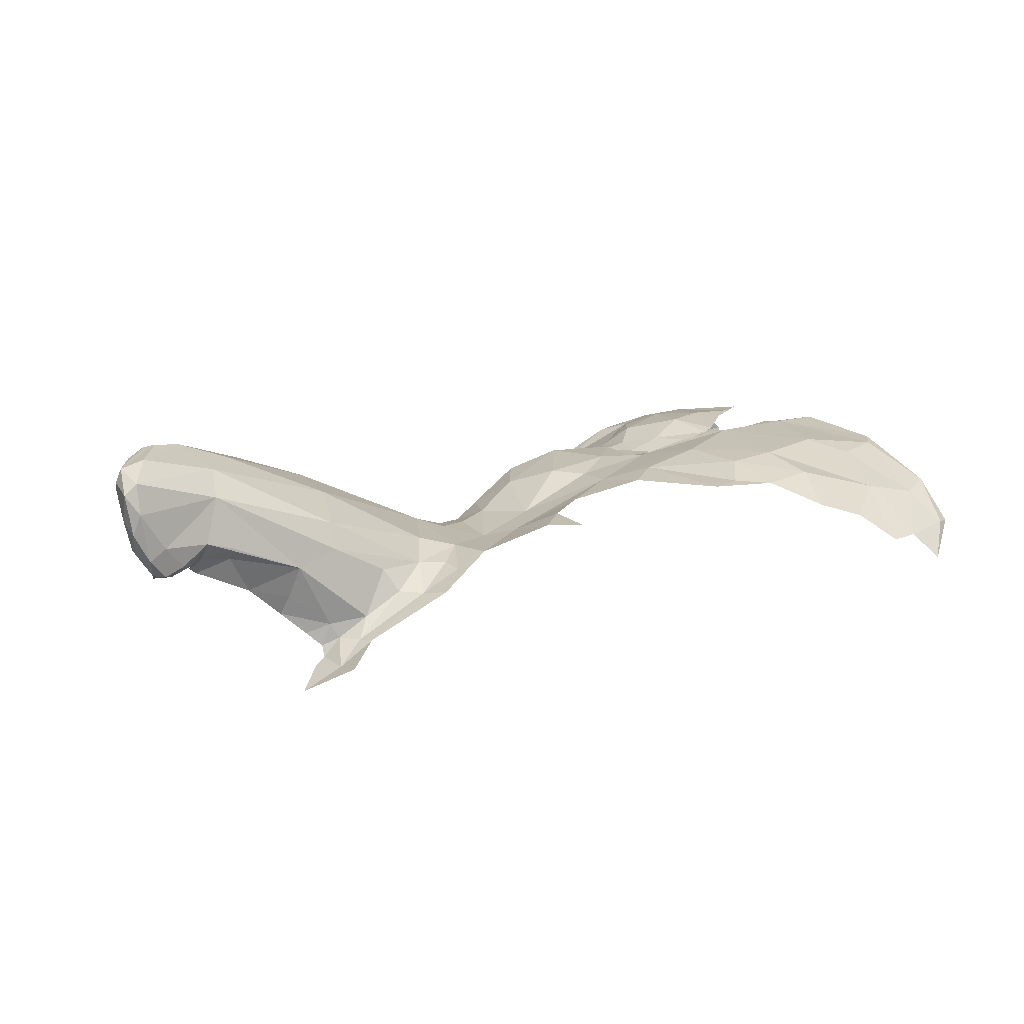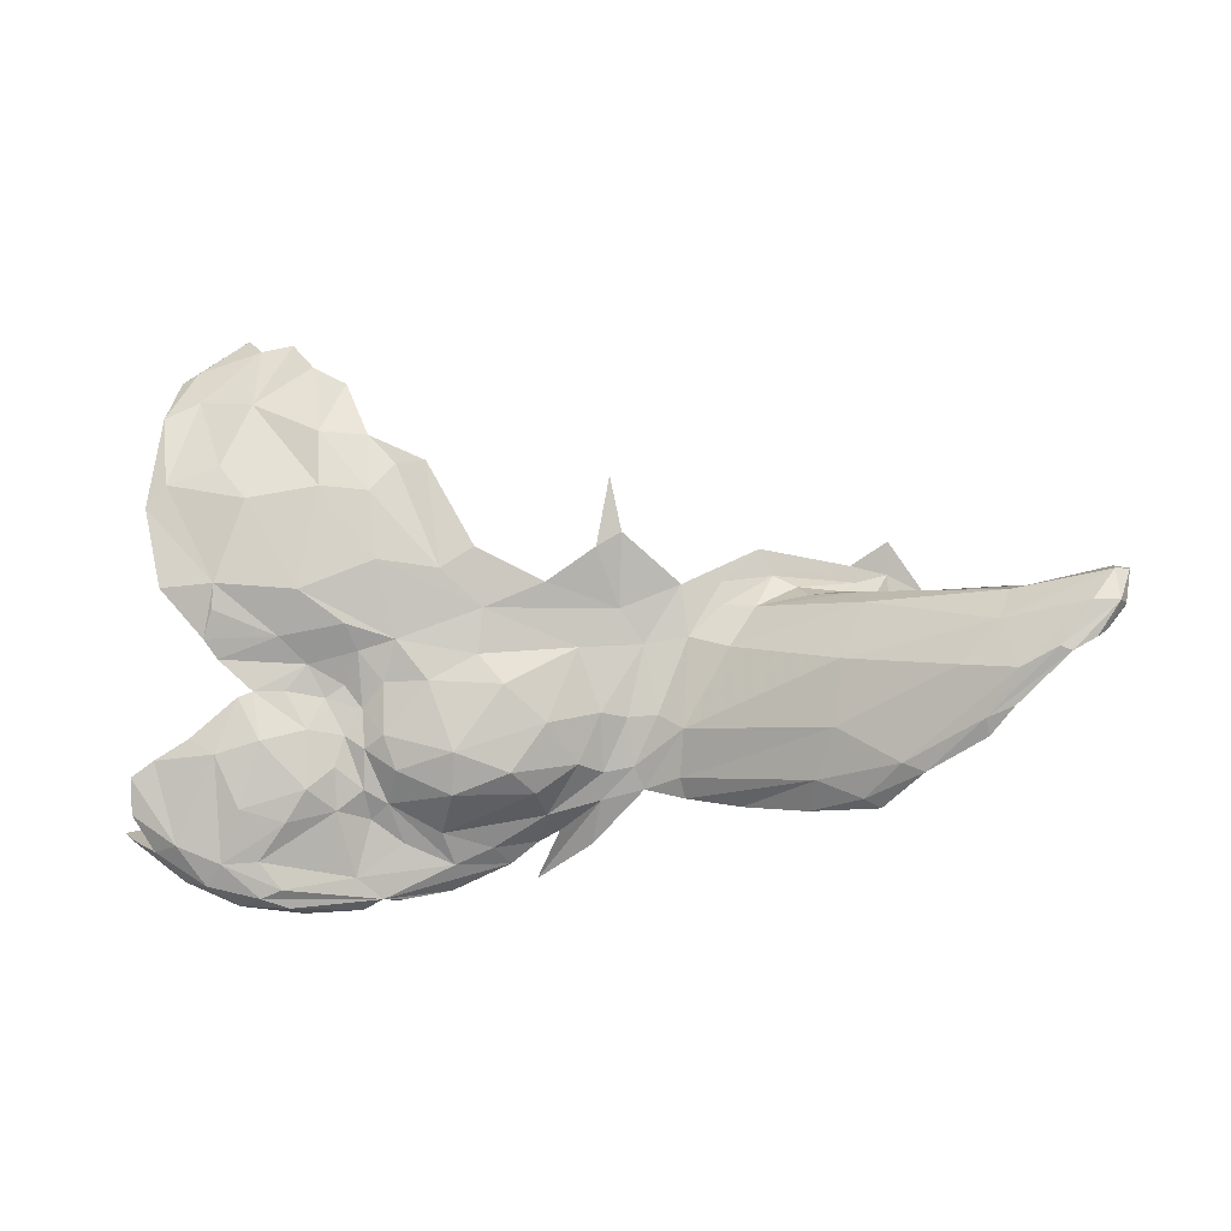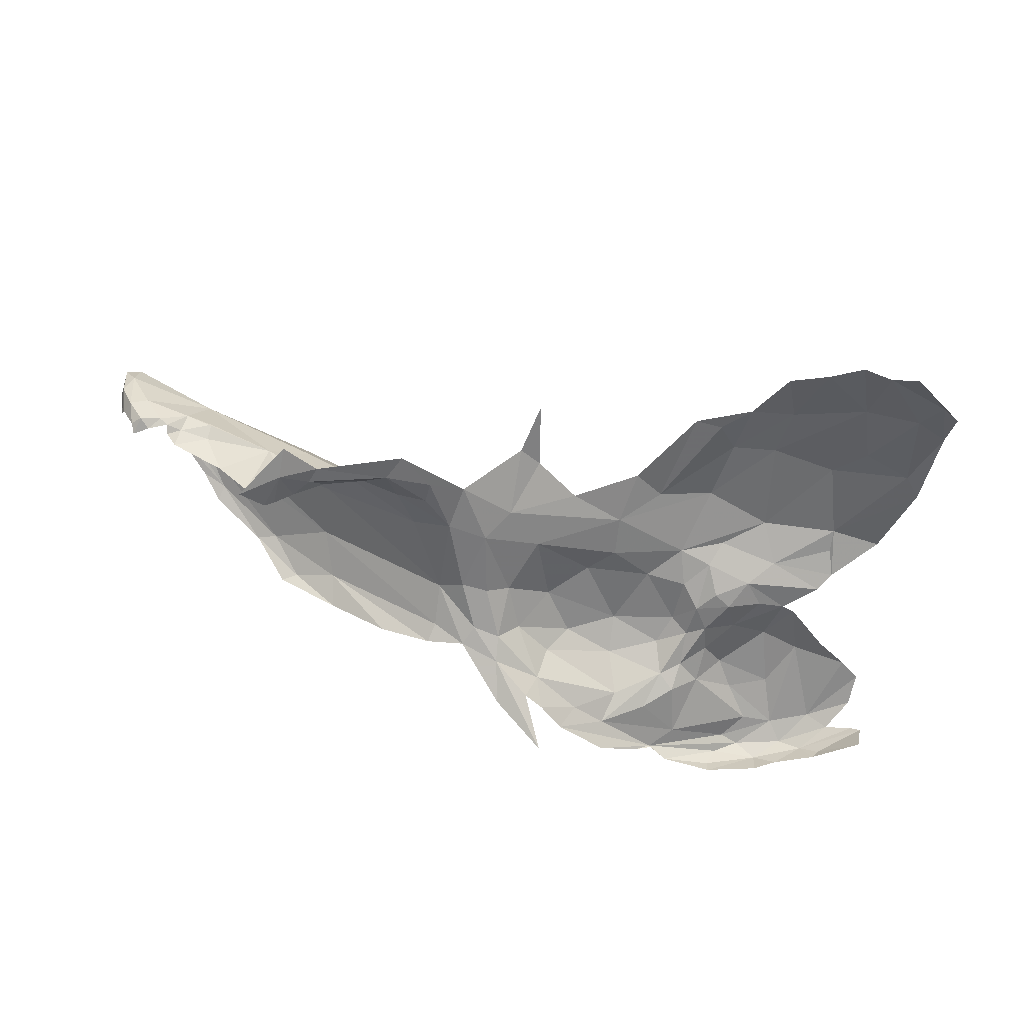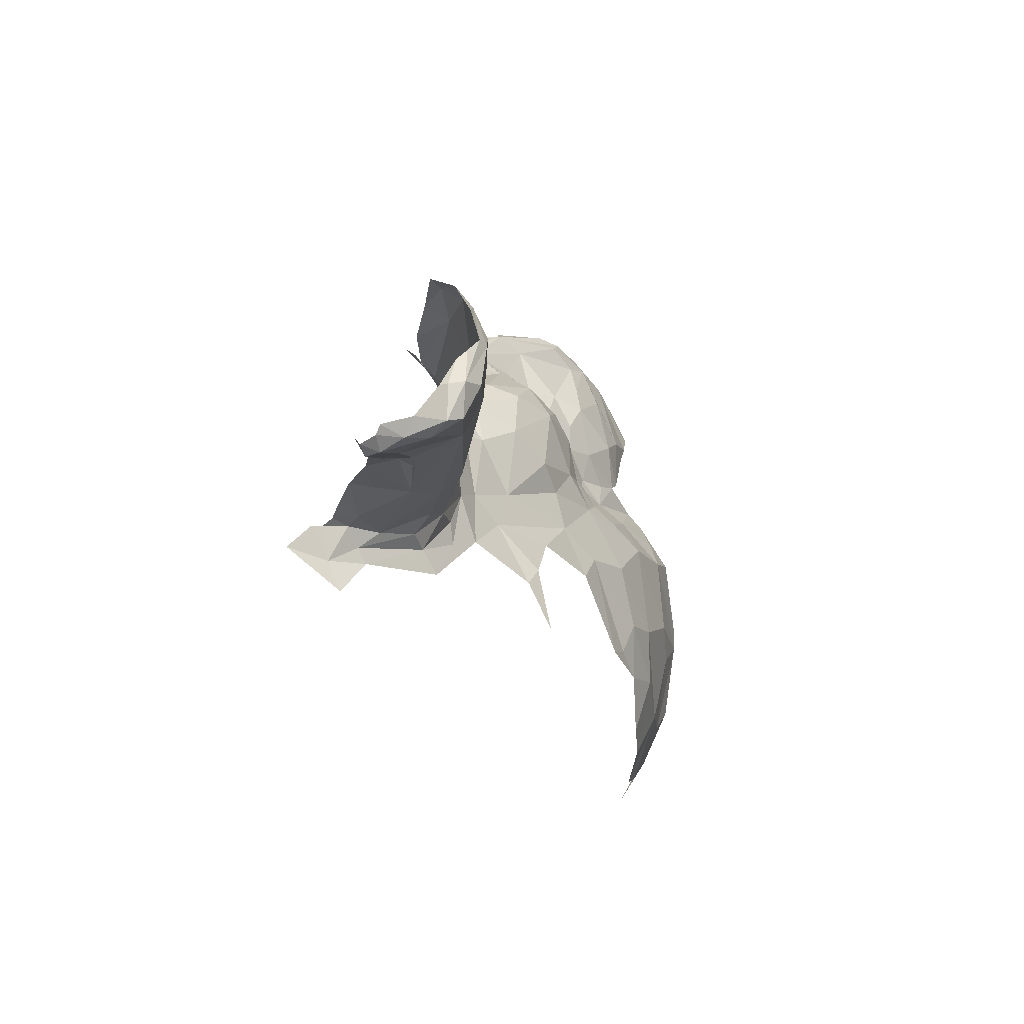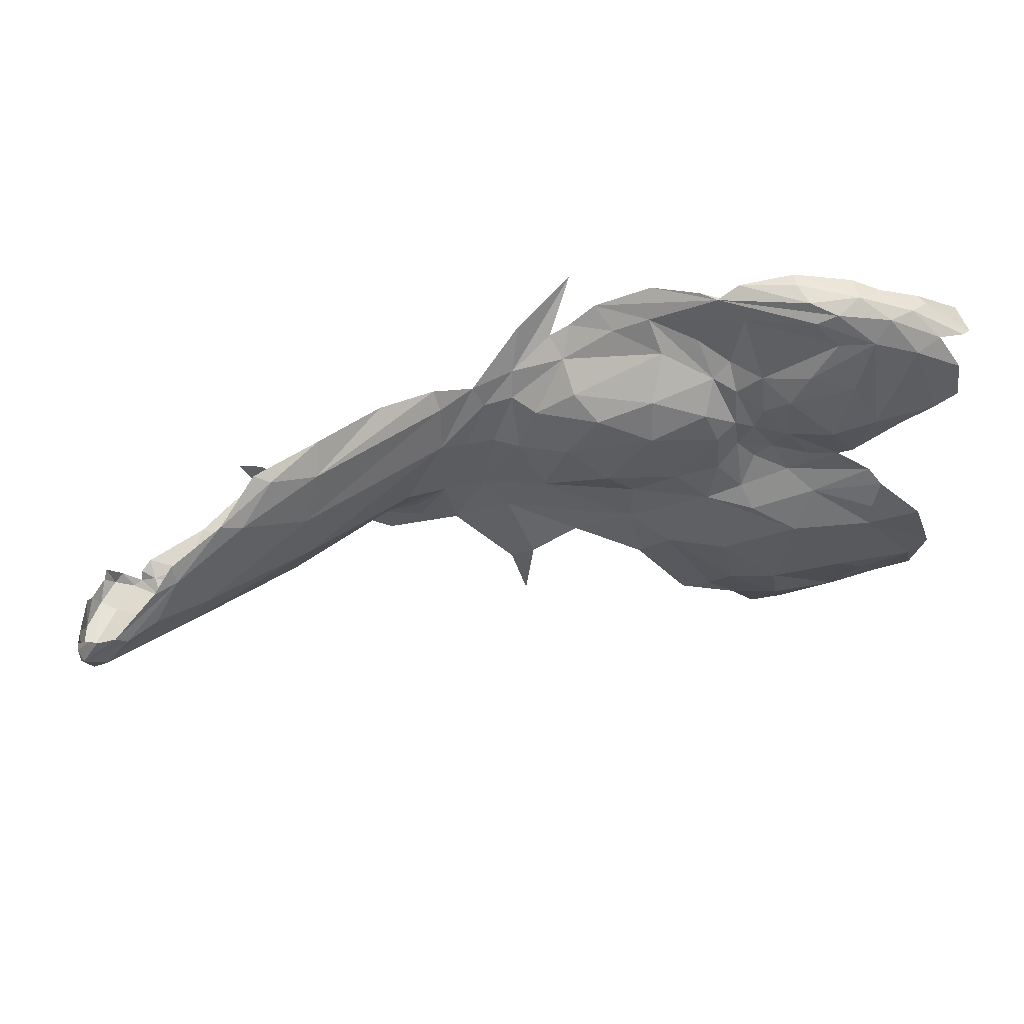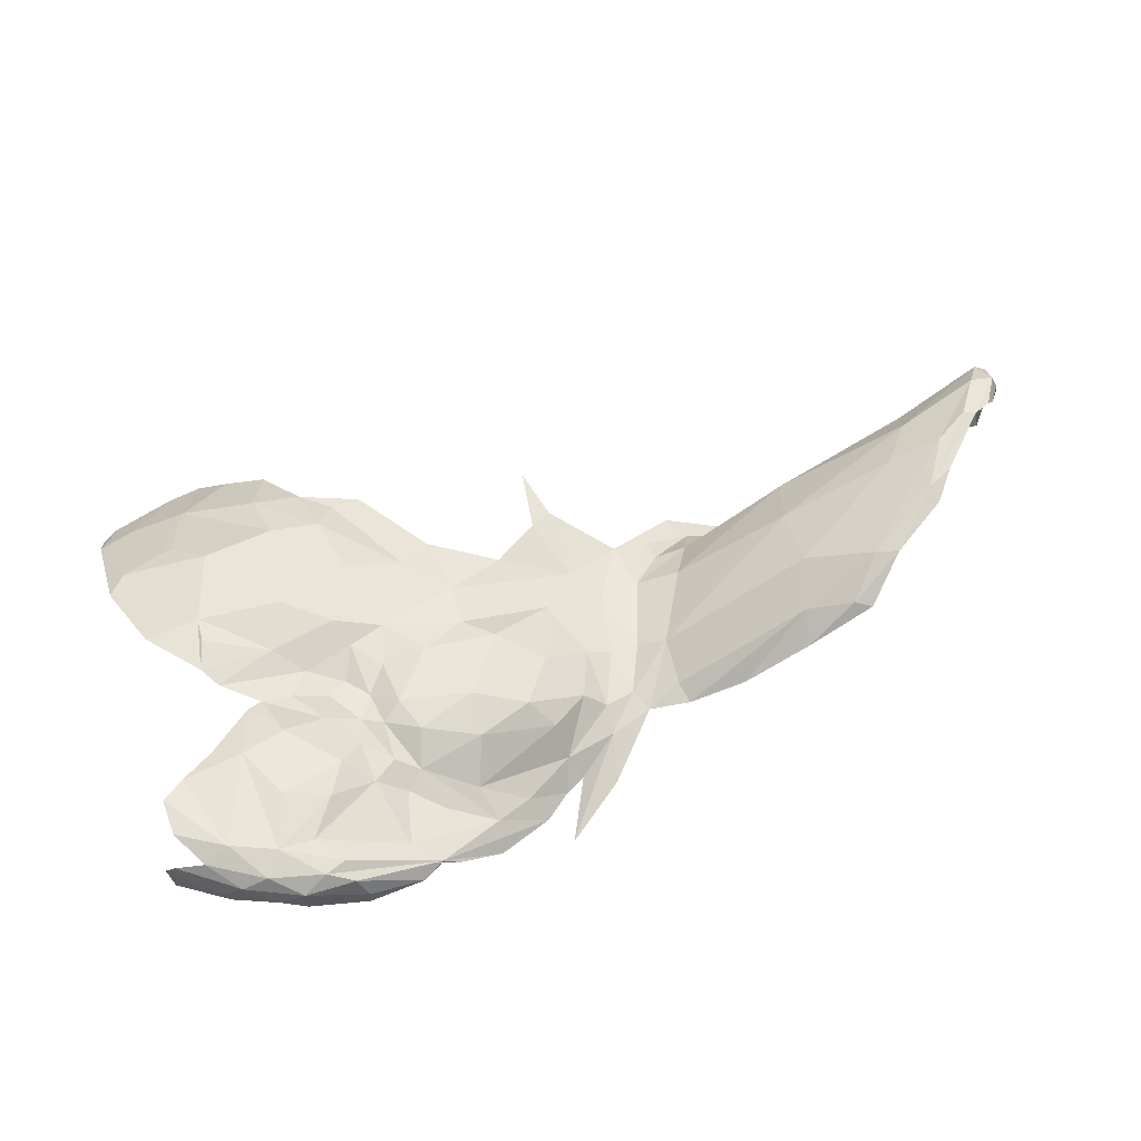
<metadata>
{"format":"obj","ext":"obj","renderer":"f3d","projection":"perspective","resolution":1024,"background":"white","views":[{"elev":28.1,"azim":149.7,"up":"+Y"},{"elev":68.8,"azim":4.1,"up":"+Y"},{"elev":-45.0,"azim":172.2,"up":"+Y"},{"elev":-11.6,"azim":114.7,"up":"+Z"},{"elev":67.9,"azim":178.6,"up":"+Z"},{"elev":36.0,"azim":-16.7,"up":"+Y"}]}
</metadata>
<code>
v -3.801 8.585 0.4987
v -3.676 8.56 0.5194
v -3.627 8.595 0.4336
v -2.882 8.807 -0.4422
v -3.965 8.525 0.595
v -4.093 8.531 0.52
v -3.267 8.457 0.4891
v -2.619 8.496 0.3574
v -3.131 8.388 0.5007
v -3.657 8.429 0.7191
v -3.471 8.353 0.6903
v -2.468 8.559 0.3884
v -3.743 8.509 0.6177
v -1.877 8.992 0.2902
v -3.548 8.532 0.4692
v -3.733 8.463 0.7067
v -3.485 8.595 0.311
v -3.543 8.592 0.2755
v -3.481 8.543 0.4088
v -3.783 8.345 0.6899
v -3.622 8.329 0.7007
v -3.122 8.683 0.1299
v -2.299 8.673 0.4216
v -3.415 8.512 0.4337
v -2.905 8.754 -0.2535
v -2.76 8.611 -0.03549
v -1.822 9.048 0.2251
v -3.237 8.31 0.6077
v -3.083 8.318 0.5225
v -3.415 8.384 0.6643
v -3.995 8.389 0.6269
v -4.127 8.433 0.5434
v -4.105 8.341 0.5065
v -3.946 8.431 0.6663
v -3.76 8.644 0.3227
v -3.49 8.427 0.6206
v -3.46 8.477 0.4703
v -3.231 8.383 0.5552
v -3.841 8.514 0.6335
v -3.88 8.468 0.6841
v -2.839 8.752 -0.3022
v -2.831 8.654 -0.1184
v -3.641 8.618 0.2745
v -3.021 8.529 0.3824
v -2.865 8.349 0.4604
v -2.732 8.479 0.3342
v -2.789 8.564 0.1603
v -3.561 8.584 0.3631
v -3.013 8.231 0.5371
v -3.677 8.473 0.6813
v -2.913 8.543 0.2959
v -3.011 8.345 0.4615
v -3.24 8.577 0.4179
v -3.088 8.603 0.3519
v -2.289 8.755 0.3612
v -3.625 8.369 0.7152
v -3.975 8.365 0.6272
v -3.857 8.373 0.6822
v -2.638 8.535 0.3113
v -4.103 8.572 0.4283
v -4.043 8.59 0.3819
v -3.368 8.357 0.6557
v -3.419 8.378 0.6646
v -3.794 8.642 0.1858
v -3.833 8.641 0.2043
v -3.955 8.612 0.3225
v -2.709 8.573 0.1503
v -2.637 8.6 0.1934
v -2.764 8.508 0.2803
v -4.029 8.482 0.6031
v -2.935 8.638 -0.004258
v -3.369 8.433 0.5185
v -4.103 8.456 0.5651
v -3.2 8.686 0.0512
v -3.794 8.414 0.7184
v -3.394 8.599 0.3657
v -3.877 8.626 0.3635
v -2.184 8.532 -0.2891
v -2.42 8.611 -0.261
v -3.241 8.649 0.3192
v -2.863 8.586 0.1598
v -2.231 8.575 -0.2428
v -2.324 8.683 -0.1818
v -2.177 8.786 -0.1622
v -2.846 8.493 0.2985
v -2.56 8.637 -0.2236
v -2.956 8.363 0.4317
v -2.553 8.632 -0.1572
v -2.351 8.62 -0.2289
v -2.991 8.428 0.4101
v -2.095 8.489 -0.3368
v -2.057 8.457 -0.2433
v -1.982 8.425 -0.3123
v -1.899 8.71 -0.1337
v -2.014 8.669 -0.1649
v -2.847 8.439 0.3612
v -2.12 8.78 0.4322
v -2.166 8.793 0.4143
v -2.023 8.905 0.3663
v -3.002 8.634 0.2143
v -2.64 8.623 -0.0618
v -3.625 8.785 -0.6753
v -4.114 8.621 -0.7244
v -1.845 8.835 -0.1383
v -3.896 8.662 0.1091
v -3.486 8.796 -0.158
v -2.085 8.475 -0.2416
v -2.204 8.546 -0.3324
v -3.52 8.686 0.06676
v -2.14 8.524 -0.2359
v -3.434 8.633 0.2791
v -3.545 8.812 -0.5126
v -3.917 8.736 -0.0057
v -3.936 8.692 0.0651
v -1.744 8.809 -0.1238
v -1.758 8.861 -0.1412
v -1.773 8.914 -0.1579
v -1.714 8.859 -0.1621
v -4.135 8.738 -0.2839
v -3.917 8.761 -0.07168
v -4.065 8.736 -0.056
v -3.659 8.823 -0.3486
v -1.717 8.839 -0.14
v -4.132 8.701 -0.5717
v -2.121 8.567 -0.2151
v -2.088 8.504 -0.2214
v -4.036 8.705 -0.6269
v -4.086 8.754 -0.3498
v -3.942 8.778 -0.4056
v -3.894 8.672 -0.8145
v -3.736 8.701 0.04591
v -3.557 8.739 0.0098
v -3.805 8.686 -0.8332
v -3.421 8.709 0.0338
v -2.1 8.526 -0.4227
v -3.325 8.684 0.1349
v -3.447 8.656 0.1382
v -1.987 8.611 -0.1532
v -2.05 8.544 -0.1914
v -2.669 8.657 -0.1997
v -2.462 8.635 -0.3283
v -2.048 8.766 -0.1792
v -3.656 8.651 0.1014
v -3.711 8.634 0.1756
v -3.23 8.775 -0.2222
v -3.035 8.725 -0.1535
v -1.852 8.879 -0.1622
v -3.318 8.77 -0.1551
v -3.381 8.812 -0.4483
v -3.68 8.816 -0.5135
v -3.524 8.822 -0.3448
v -3.462 8.808 -0.4362
v -3.947 8.604 -0.8796
v -4.069 8.641 -0.7481
v -3.555 8.624 0.1442
v -1.728 9.14 0.0917
v -3.501 8.611 0.2038
v -1.65 9.162 -0.02936
v -3.196 8.718 -0.06961
v -2.188 8.849 -0.1063
v -2.528 8.664 -0.02643
v -3.605 8.61 0.1793
v -3.688 8.778 -0.06403
v -1.958 9.031 0.118
v -3.73 8.749 -0.7379
v -2.251 8.841 0.2416
v -2.083 8.899 0.3452
v -1.819 9.099 0.1403
v -1.581 9.063 -0.1645
v -3.881 8.755 -0.6079
v -3.856 8.804 -0.3056
v -1.89 9.024 0.2523
v -1.55 9.121 -0.1358
v -1.64 8.946 -0.1791
v -1.602 8.856 -0.1555
v -1.834 9.024 -0.09797
v -1.611 8.833 -0.1315
v -1.694 9.136 0.1004
v -1.634 9.133 0.0589
v -1.579 9.155 -0.0358
v -2.463 8.653 -0.1517
v -1.569 8.918 -0.1456
v -1.56 8.935 -0.123
v -1.545 9.034 -0.1162
v -1.867 9.064 0.000654
v -1.557 9.095 -0.0443
v -2.245 8.863 0.06008
v -1.589 8.92 -0.185
v -1.605 9.117 0.0304
v -1.559 9.118 -0.0416
v -1.69 8.871 -0.1745
v -1.63 8.856 -0.1813
v -1.555 9.004 -0.1645
v -1.656 8.838 -0.1567
v -1.592 9.143 -0.124
f 1 2 3
f 71 22 100
f 7 38 9
f 10 11 30
f 13 36 15
f 16 10 30
f 17 18 19
f 20 21 75
f 7 24 38
f 24 17 19
f 71 100 81
f 85 90 96
f 28 29 30
f 31 32 33
f 31 34 32
f 3 35 1
f 52 87 90
f 30 29 38
f 39 1 77
f 39 2 1
f 40 75 16
f 96 46 69
f 96 69 85
f 136 22 74
f 136 74 134
f 37 15 36
f 19 48 15
f 59 46 8
f 39 40 16
f 29 9 38
f 52 9 29
f 5 39 77
f 59 8 55
f 48 3 15
f 54 51 100
f 37 19 15
f 54 100 80
f 75 10 16
f 75 56 10
f 57 58 34
f 80 76 53
f 14 27 172
f 60 5 61
f 60 6 5
f 30 62 28
f 30 11 63
f 64 35 43
f 65 66 77
f 30 36 50
f 51 54 44
f 15 2 13
f 15 3 2
f 3 43 35
f 3 48 43
f 70 5 6
f 51 44 90
f 41 4 25
f 41 25 42
f 55 167 166
f 36 30 38
f 12 23 55
f 36 38 72
f 77 61 5
f 77 66 61
f 12 55 8
f 11 10 56
f 172 167 99
f 172 99 14
f 24 76 17
f 44 7 90
f 20 75 58
f 55 98 167
f 13 2 39
f 70 34 40
f 73 32 34
f 166 59 55
f 101 140 26
f 64 65 35
f 101 26 67
f 80 100 22
f 80 22 136
f 46 96 45
f 50 39 16
f 67 26 47
f 48 19 18
f 75 34 58
f 75 40 34
f 67 47 69
f 23 97 98
f 23 98 55
f 54 80 53
f 111 17 76
f 48 18 43
f 37 24 19
f 22 71 74
f 7 44 53
f 7 53 24
f 69 47 85
f 51 90 85
f 63 62 30
f 37 72 24
f 37 36 72
f 40 5 70
f 40 39 5
f 53 76 24
f 16 30 50
f 70 73 34
f 90 9 52
f 42 25 146
f 9 90 7
f 42 146 159
f 137 111 136
f 38 24 72
f 21 56 75
f 21 11 56
f 57 31 33
f 57 34 31
f 26 81 47
f 35 65 77
f 101 67 68
f 81 100 51
f 35 77 1
f 172 27 178
f 50 13 39
f 50 36 13
f 78 79 89
f 46 59 68
f 83 84 82
f 86 101 88
f 83 82 89
f 181 83 89
f 91 92 93
f 94 95 142
f 42 140 41
f 68 59 166
f 147 104 142
f 81 26 71
f 96 49 45
f 91 107 92
f 108 79 78
f 69 46 68
f 82 78 89
f 110 91 78
f 111 80 136
f 94 142 104
f 104 115 94
f 98 99 167
f 116 117 118
f 159 71 42
f 147 116 104
f 147 117 116
f 26 42 71
f 123 115 116
f 125 126 110
f 47 81 85
f 87 49 96
f 44 54 53
f 110 107 91
f 110 126 107
f 142 176 117
f 69 68 67
f 74 71 159
f 74 159 134
f 140 42 26
f 79 86 88
f 80 111 76
f 91 93 135
f 91 108 78
f 91 135 108
f 85 81 51
f 96 90 87
f 95 125 142
f 138 139 125
f 138 95 94
f 138 125 95
f 140 86 141
f 140 101 86
f 99 98 97
f 104 116 115
f 68 161 101
f 131 120 113
f 131 113 114
f 143 162 155
f 142 82 84
f 143 155 109
f 150 112 102
f 150 102 165
f 43 162 144
f 84 83 181
f 43 144 64
f 151 122 106
f 151 106 148
f 141 79 108
f 141 86 79
f 131 109 132
f 127 130 154
f 117 147 142
f 43 18 162
f 151 150 122
f 109 131 143
f 148 106 159
f 148 159 145
f 113 120 114
f 131 114 105
f 134 163 132
f 134 132 109
f 129 170 127
f 129 127 128
f 103 124 154
f 103 154 153
f 109 155 157
f 112 152 149
f 112 151 152
f 153 154 130
f 118 123 116
f 128 124 119
f 128 119 120
f 122 150 170
f 143 131 105
f 143 105 64
f 111 157 17
f 84 176 142
f 171 120 163
f 137 109 157
f 137 157 111
f 128 127 124
f 170 129 171
f 170 171 122
f 157 18 17
f 162 143 144
f 170 130 127
f 139 126 125
f 112 150 151
f 121 114 120
f 121 120 119
f 133 130 170
f 106 122 163
f 145 149 148
f 162 18 157
f 127 154 124
f 128 171 129
f 131 163 120
f 125 82 142
f 132 163 131
f 110 82 125
f 110 78 82
f 134 109 137
f 122 171 163
f 106 163 134
f 165 133 170
f 137 136 134
f 144 143 64
f 159 146 145
f 149 152 148
f 152 151 148
f 157 155 162
f 161 187 160
f 187 164 185
f 166 167 168
f 159 106 134
f 172 168 167
f 156 158 168
f 170 150 165
f 117 176 174
f 178 179 180
f 181 88 101
f 158 185 168
f 171 128 120
f 184 173 186
f 183 182 193
f 169 188 174
f 84 181 160
f 191 118 117
f 179 189 180
f 181 79 88
f 180 158 156
f 180 173 195
f 172 156 168
f 168 185 164
f 68 187 161
f 168 164 166
f 173 193 169
f 186 173 190
f 176 185 195
f 186 190 189
f 161 181 101
f 161 160 181
f 177 192 175
f 173 184 193
f 166 187 68
f 166 164 187
f 84 160 176
f 192 194 191
f 190 180 189
f 190 173 180
f 118 191 194
f 195 158 180
f 169 193 188
f 185 160 187
f 174 188 192
f 176 160 185
f 158 195 185
f 174 192 191
f 195 173 169
f 79 181 89
f 183 193 184
f 182 188 193
f 192 177 194
f 188 182 175
f 195 169 176
f 169 174 176
f 156 172 178
f 188 175 192
f 156 178 180
f 191 117 174

</code>
